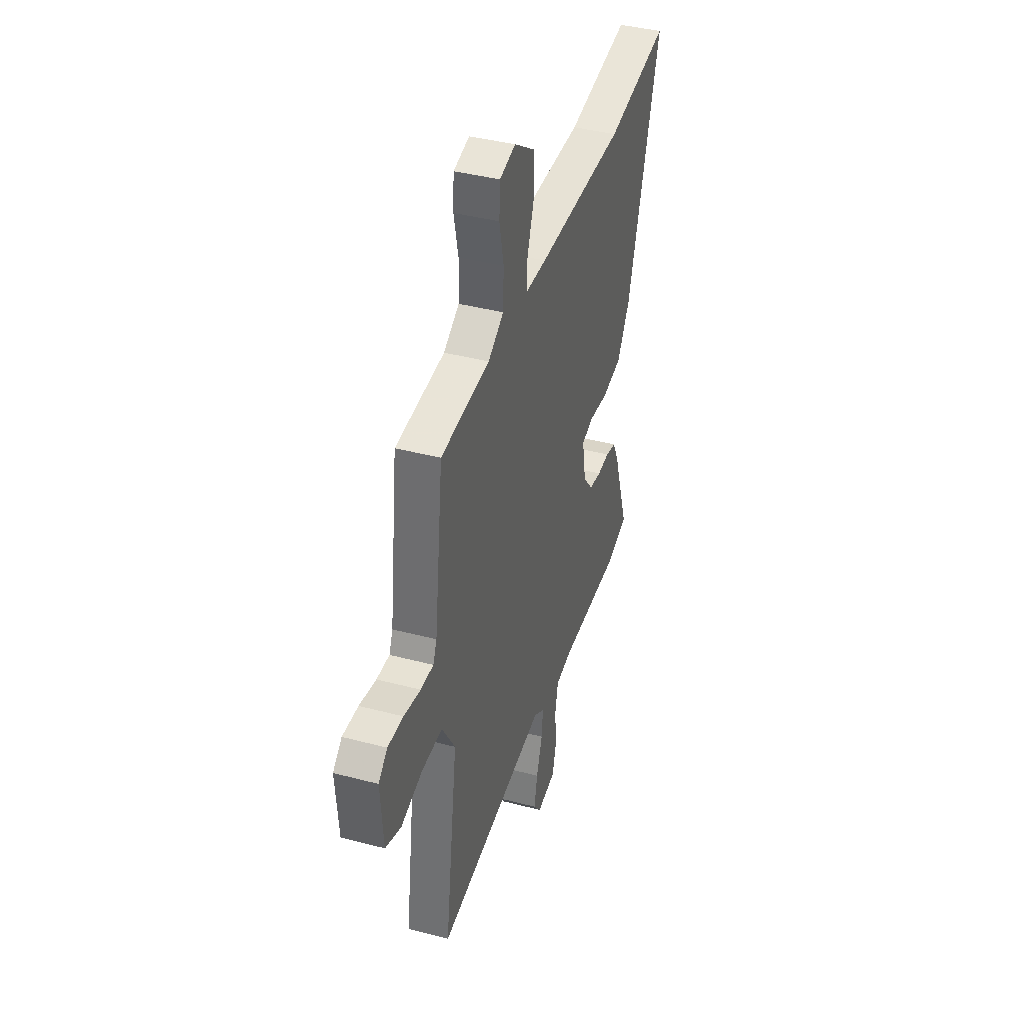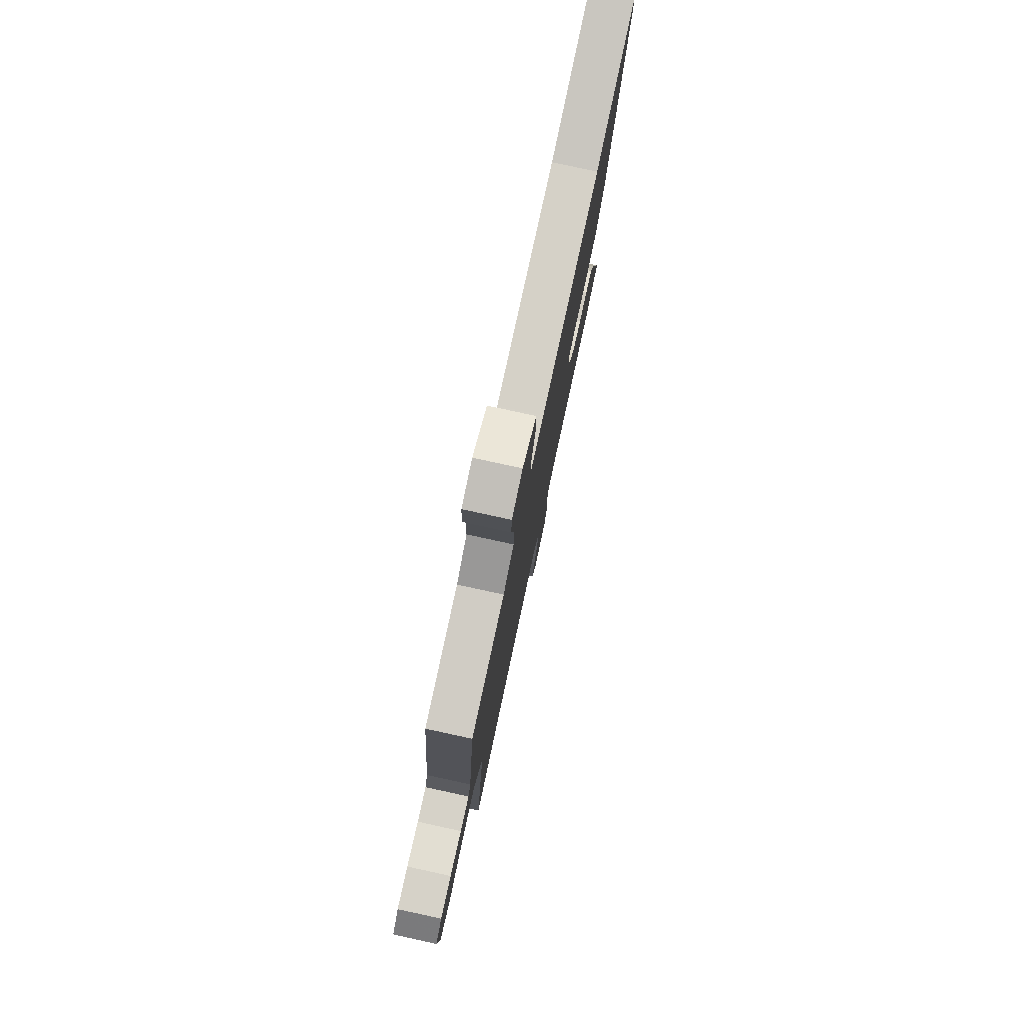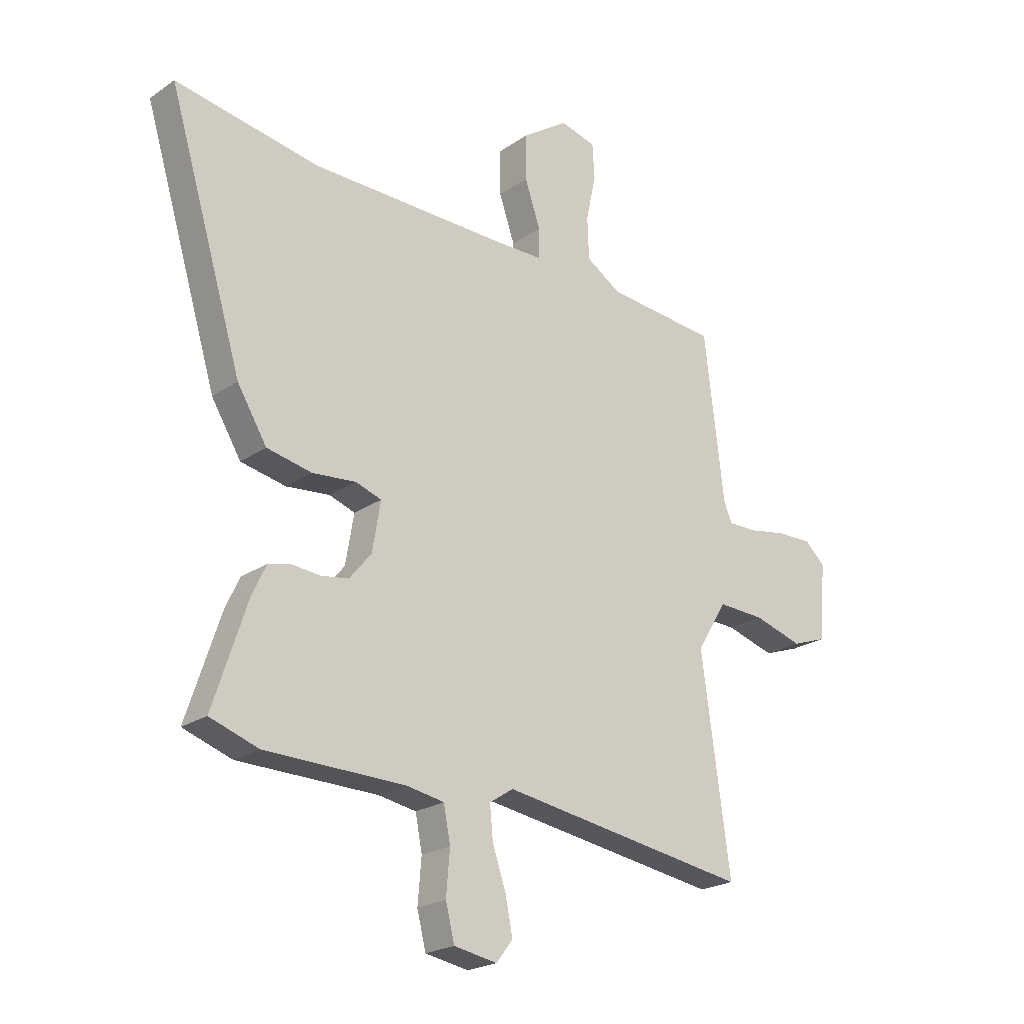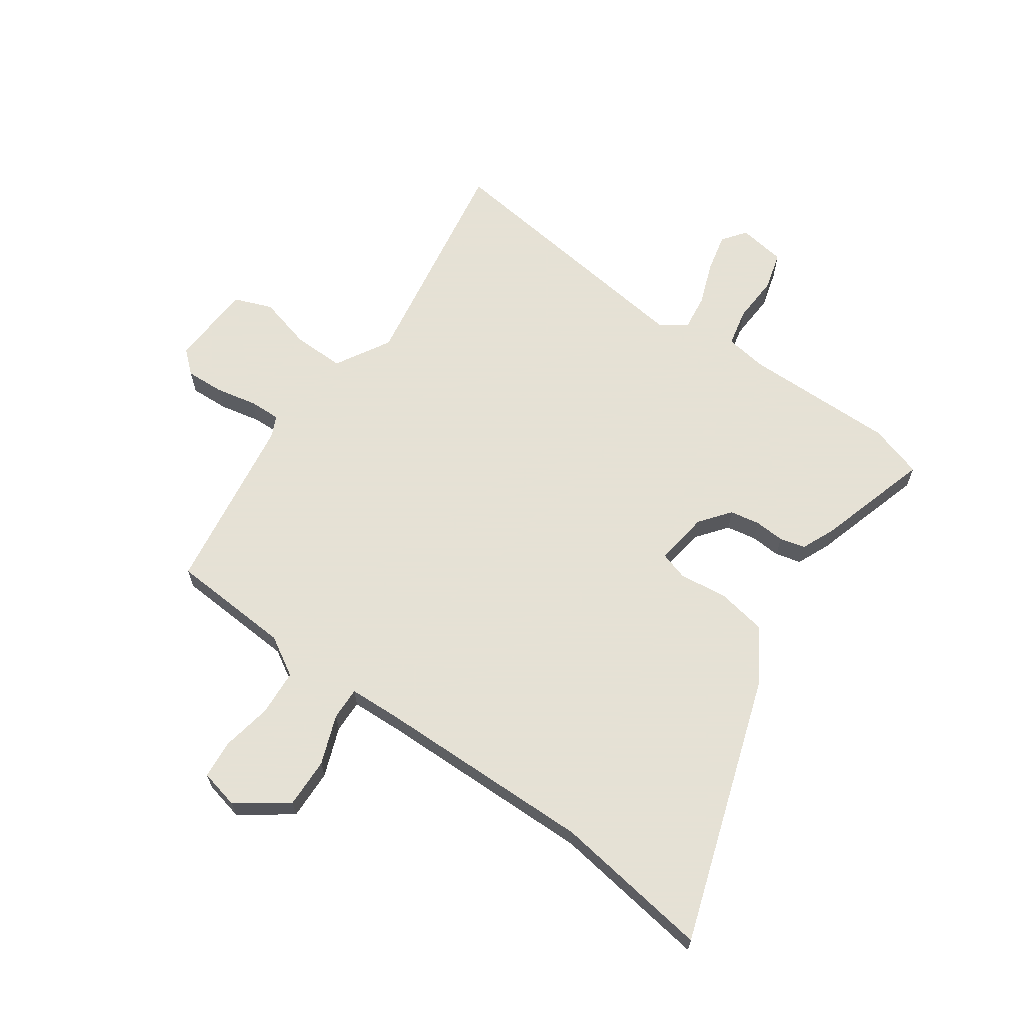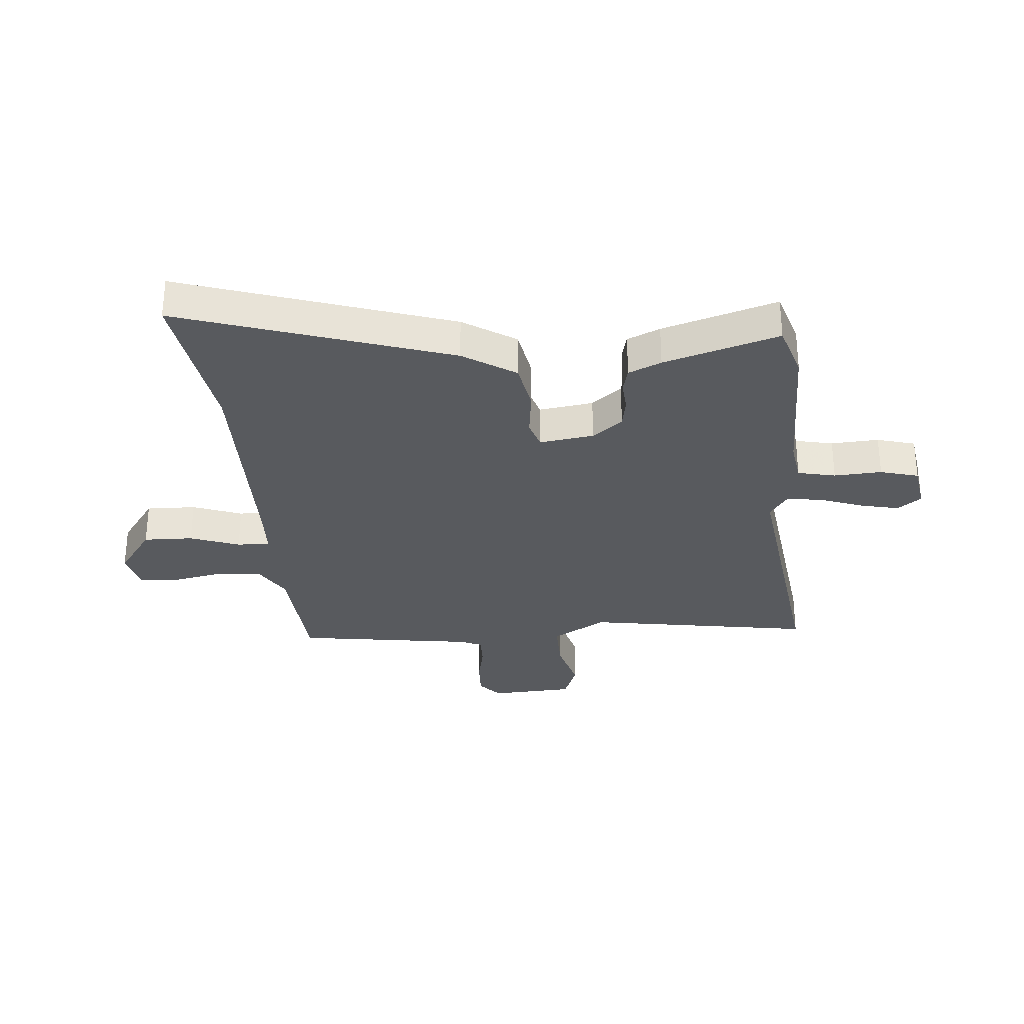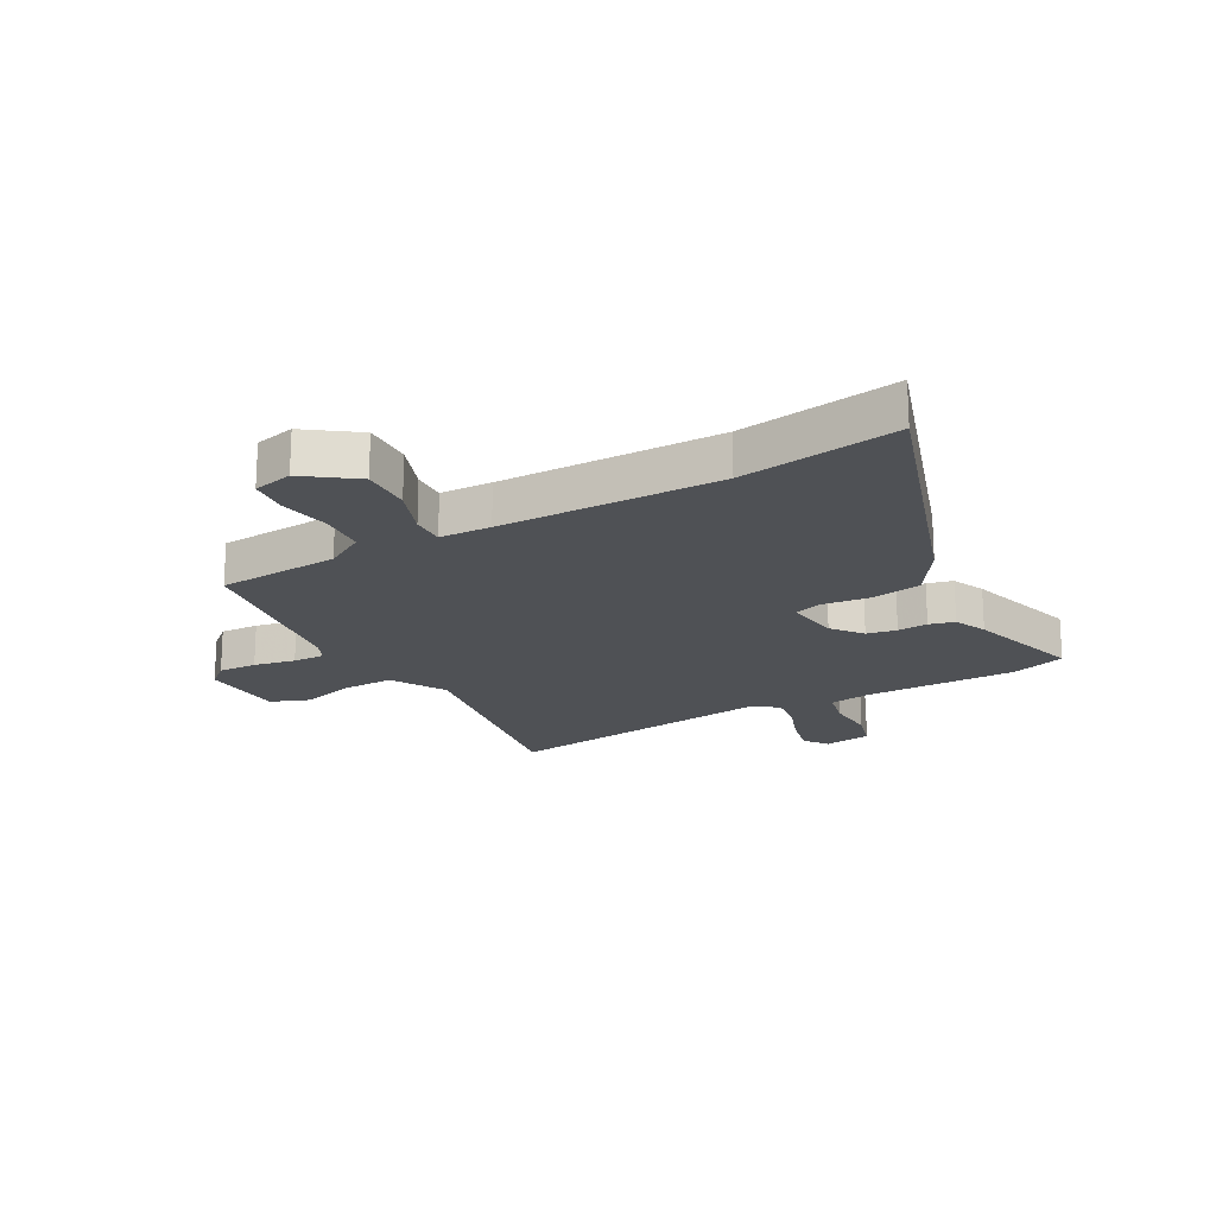
<metadata>
{"format":"obj","ext":"obj","renderer":"f3d","projection":"perspective","resolution":1024,"background":"white","views":[{"elev":39.8,"azim":-71.9,"up":"+Z"},{"elev":78.4,"azim":-77.7,"up":"+Z"},{"elev":-22.2,"azim":139.8,"up":"+Z"},{"elev":64.9,"azim":33.4,"up":"+Y"},{"elev":-30.7,"azim":93.5,"up":"+Y"},{"elev":-19.6,"azim":27.5,"up":"+Y"}]}
</metadata>
<code>
v 0.535 0.07 -0.488
v 0.441 0.07 -0.52
v 0.172 0.07 -0.525
v 0.099 0.07 -0.538
v 0.086 0.07 -0.605
v 0.093 0.07 -0.689
v 0.076 0.07 -0.757
v -0.007 0.07 -0.772
v -0.039 0.07 -0.731
v -0.025 0.07 -0.662
v 0.001 0.07 -0.585
v 0.007 0.07 -0.522
v -0.039 0.07 -0.492
v -0.521 0.07 -0.566
v -0.466 0.07 -0.163
v -0.524 0.07 -0.068
v -0.615 0.07 -0.072
v -0.709 0.07 -0.1
v -0.777 0.07 -0.076
v -0.789 0.07 0.072
v -0.75 0.07 0.108
v -0.682 0.07 0.107
v -0.609 0.07 0.094
v -0.553 0.07 0.094
v -0.537 0.07 0.132
v -0.499 0.07 0.449
v -0.285 0.07 0.469
v -0.217 0.07 0.512
v -0.214 0.07 0.593
v -0.233 0.07 0.682
v -0.229 0.07 0.75
v -0.16 0.07 0.768
v -0.07 0.07 0.707
v -0.07 0.07 0.619
v -0.1 0.07 0.531
v -0.1 0.07 0.473
v -0.01 0.07 0.472
v 0.377 0.07 0.478
v 0.654 0.07 0.527
v 0.51 0.07 0.05
v 0.453 0.07 -0.044
v 0.366 0.07 -0.062
v 0.282 0.07 -0.054
v 0.232 0.07 -0.071
v 0.248 0.07 -0.166
v 0.291 0.07 -0.218
v 0.344 0.07 -0.226
v 0.397 0.07 -0.221
v 0.442 0.07 -0.231
v 0.469 0.07 -0.288
v 0.535 0 -0.488
v 0.441 0 -0.52
v 0.172 0 -0.525
v 0.099 0 -0.538
v 0.086 0 -0.605
v 0.093 0 -0.689
v 0.076 0 -0.757
v -0.007 0 -0.772
v -0.039 0 -0.731
v -0.025 0 -0.662
v 0.001 0 -0.585
v 0.007 0 -0.522
v -0.039 0 -0.492
v -0.521 0 -0.566
v -0.466 0 -0.163
v -0.524 0 -0.068
v -0.615 0 -0.072
v -0.709 0 -0.1
v -0.777 0 -0.076
v -0.789 0 0.072
v -0.75 0 0.108
v -0.682 0 0.107
v -0.609 0 0.094
v -0.553 0 0.094
v -0.537 0 0.132
v -0.499 0 0.449
v -0.285 0 0.469
v -0.217 0 0.512
v -0.214 0 0.593
v -0.233 0 0.682
v -0.229 0 0.75
v -0.16 0 0.768
v -0.07 0 0.707
v -0.07 0 0.619
v -0.1 0 0.531
v -0.1 0 0.473
v -0.01 0 0.472
v 0.377 0 0.478
v 0.654 0 0.527
v 0.51 0 0.05
v 0.453 0 -0.044
v 0.366 0 -0.062
v 0.282 0 -0.054
v 0.232 0 -0.071
v 0.248 0 -0.166
v 0.291 0 -0.218
v 0.344 0 -0.226
v 0.397 0 -0.221
v 0.442 0 -0.231
v 0.469 0 -0.288
f 1 2 3
f 50 1 3
f 49 50 3
f 48 49 3
f 47 48 3
f 46 47 3 4
f 45 46 4
f 44 45 4
f 41 42 43
f 40 41 43
f 39 40 43
f 38 39 43
f 37 38 43 44
f 36 37 44 4
f 33 34 35
f 32 33 35
f 31 32 35
f 30 31 35
f 29 30 35
f 28 29 35 36
f 36 4 5
f 28 36 5
f 27 28 5
f 25 26 27 5
f 21 22 23
f 20 21 23
f 19 20 23
f 18 19 23
f 17 18 23
f 16 17 23 24
f 15 16 24 25
f 13 14 15
f 12 13 15 25
f 9 10 11
f 8 9 11
f 7 8 11
f 6 7 11
f 5 6 11
f 5 11 12
f 5 12 25
f 53 52 51
f 53 51 100
f 53 100 99
f 53 99 98
f 53 98 97
f 54 53 97 96
f 54 96 95
f 54 95 94
f 93 92 91
f 93 91 90
f 93 90 89
f 93 89 88
f 94 93 88 87
f 54 94 87 86
f 85 84 83
f 85 83 82
f 85 82 81
f 85 81 80
f 85 80 79
f 86 85 79 78
f 55 54 86
f 55 86 78
f 55 78 77
f 55 77 76 75
f 73 72 71
f 73 71 70
f 73 70 69
f 73 69 68
f 73 68 67
f 74 73 67 66
f 75 74 66 65
f 65 64 63
f 75 65 63 62
f 61 60 59
f 61 59 58
f 61 58 57
f 61 57 56
f 61 56 55
f 62 61 55
f 75 62 55
f 1 51 52 2
f 2 52 53 3
f 3 53 54 4
f 4 54 55 5
f 5 55 56 6
f 6 56 57 7
f 7 57 58 8
f 8 58 59 9
f 9 59 60 10
f 10 60 61 11
f 11 61 62 12
f 12 62 63 13
f 13 63 64 14
f 14 64 65 15
f 15 65 66 16
f 16 66 67 17
f 17 67 68 18
f 18 68 69 19
f 19 69 70 20
f 20 70 71 21
f 21 71 72 22
f 22 72 73 23
f 23 73 74 24
f 24 74 75 25
f 25 75 76 26
f 26 76 77 27
f 27 77 78 28
f 28 78 79 29
f 29 79 80 30
f 30 80 81 31
f 31 81 82 32
f 32 82 83 33
f 33 83 84 34
f 34 84 85 35
f 35 85 86 36
f 36 86 87 37
f 37 87 88 38
f 38 88 89 39
f 39 89 90 40
f 40 90 91 41
f 41 91 92 42
f 42 92 93 43
f 43 93 94 44
f 44 94 95 45
f 45 95 96 46
f 46 96 97 47
f 47 97 98 48
f 48 98 99 49
f 49 99 100 50
f 50 100 51 1

</code>
